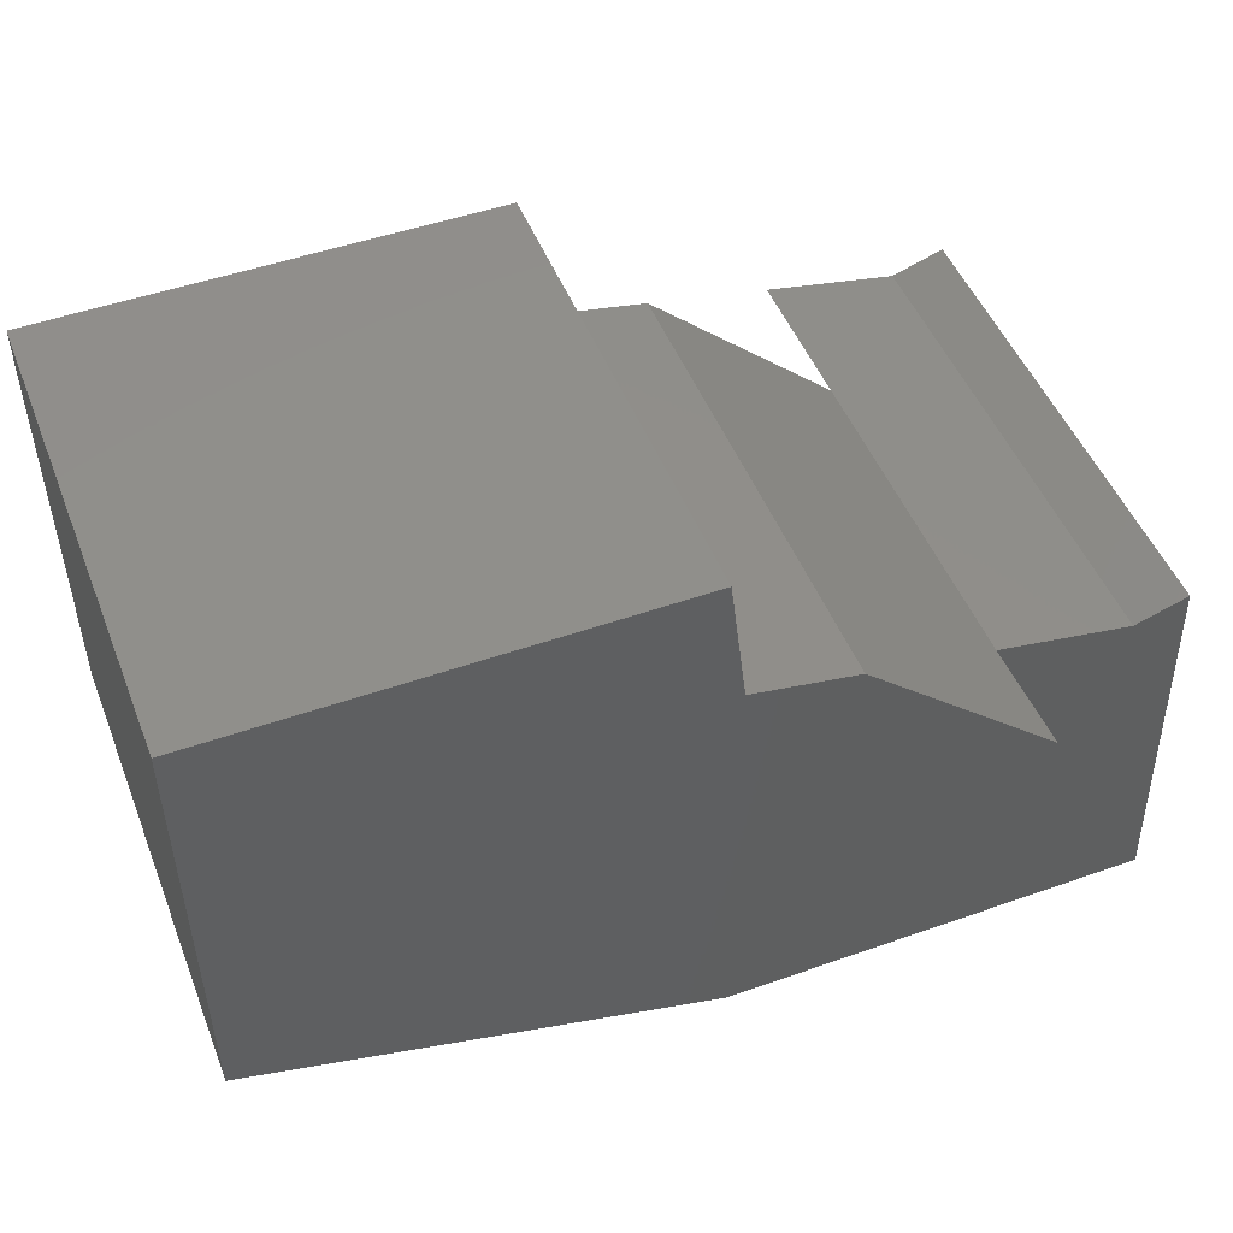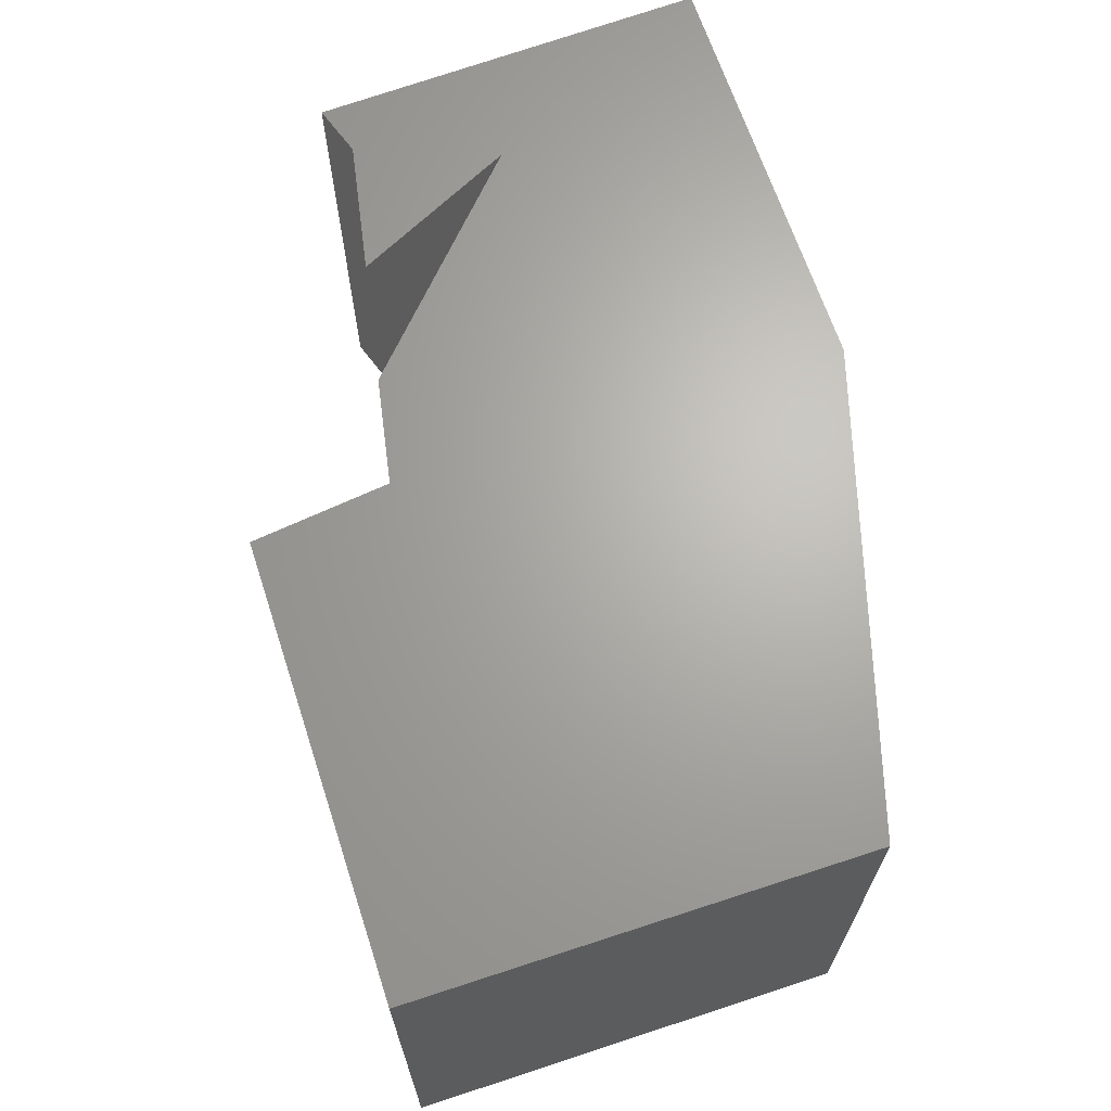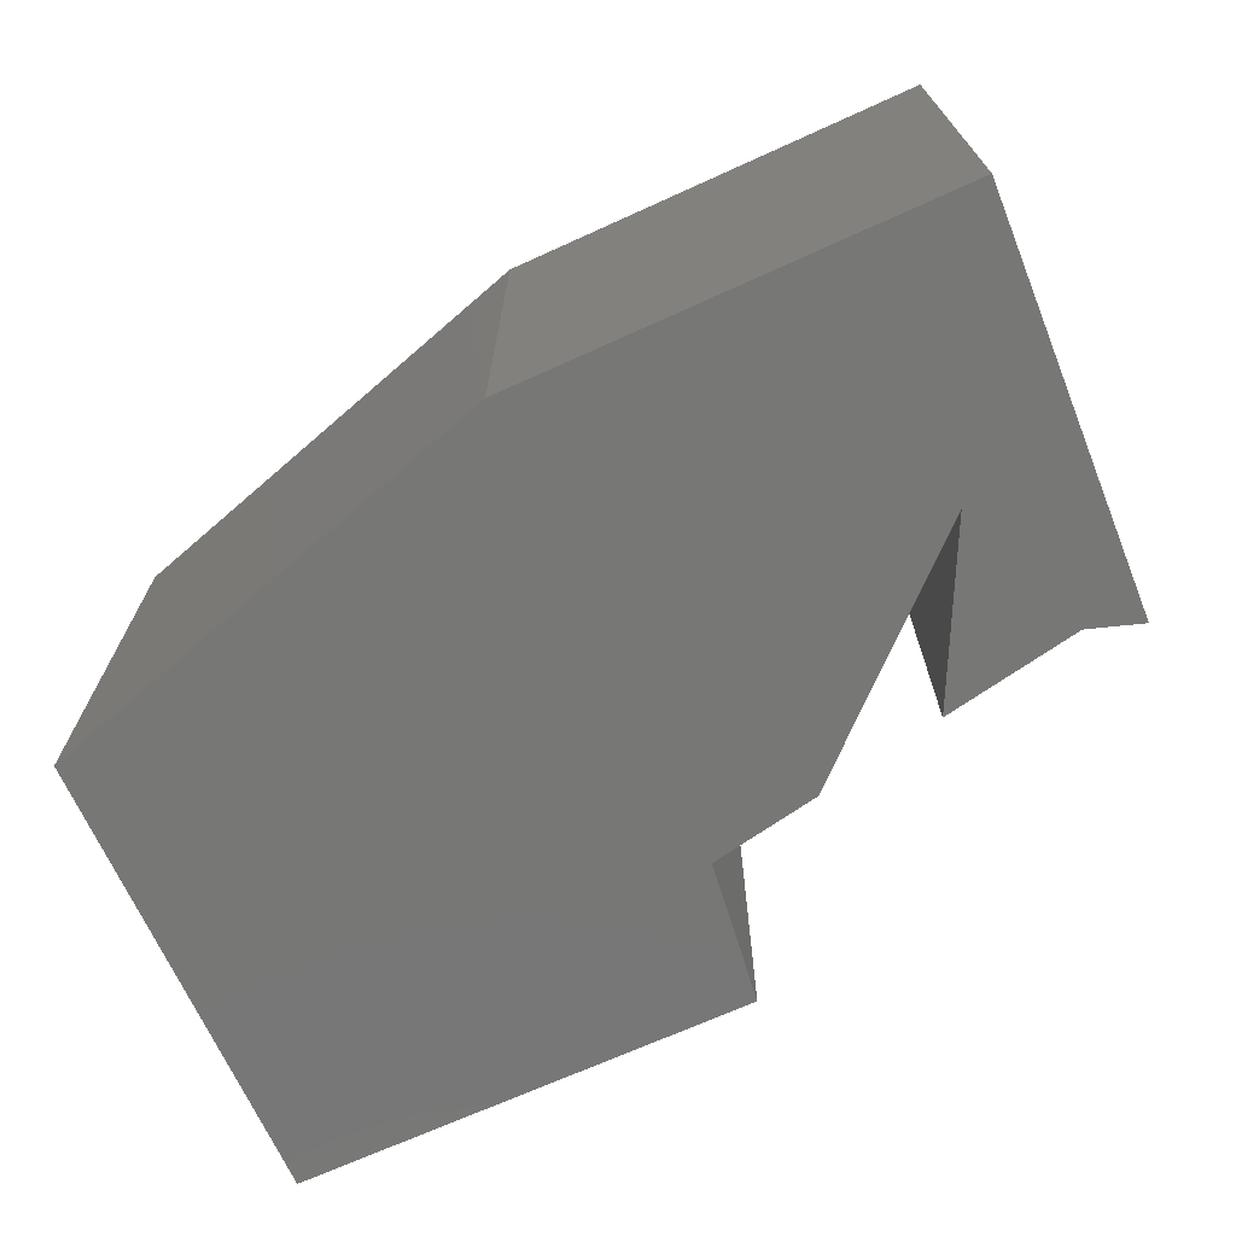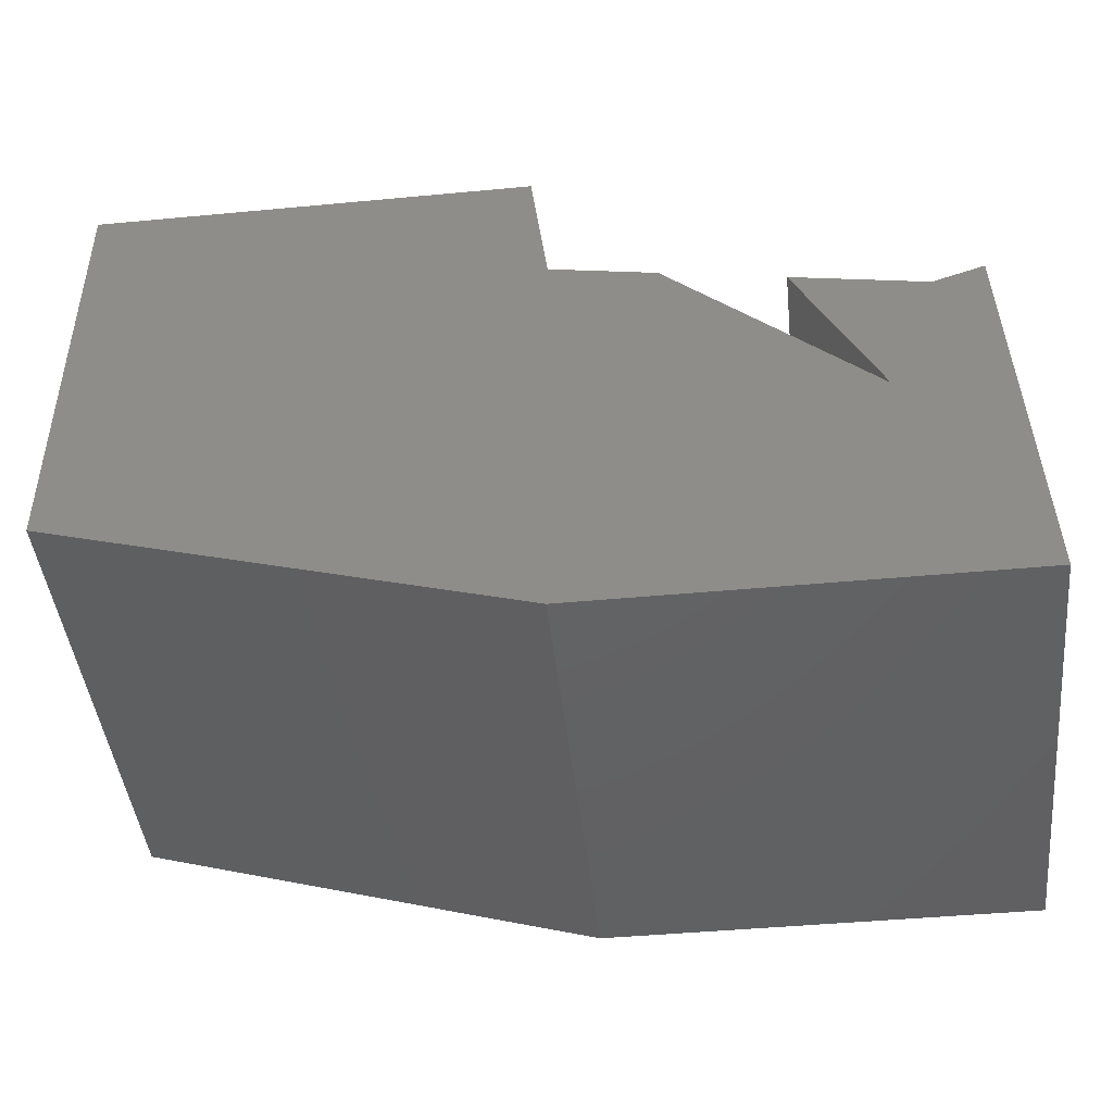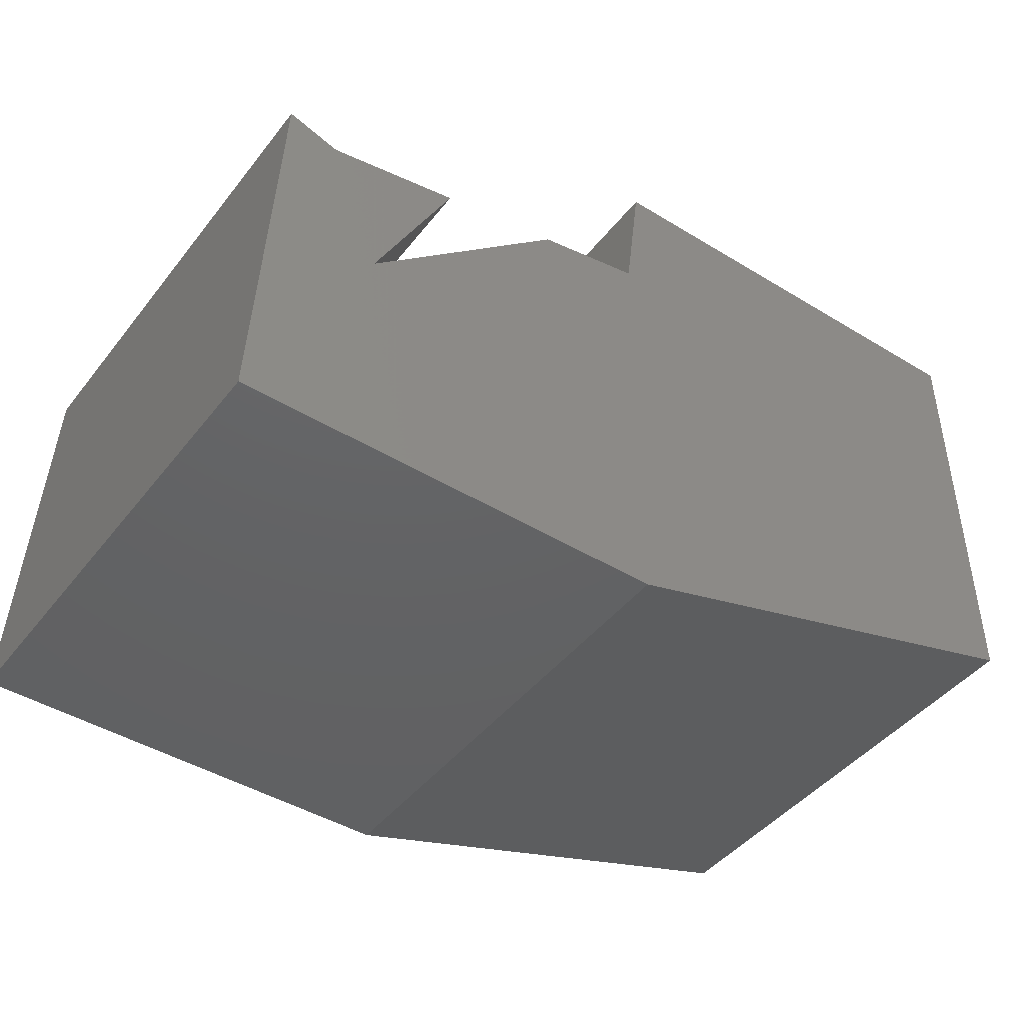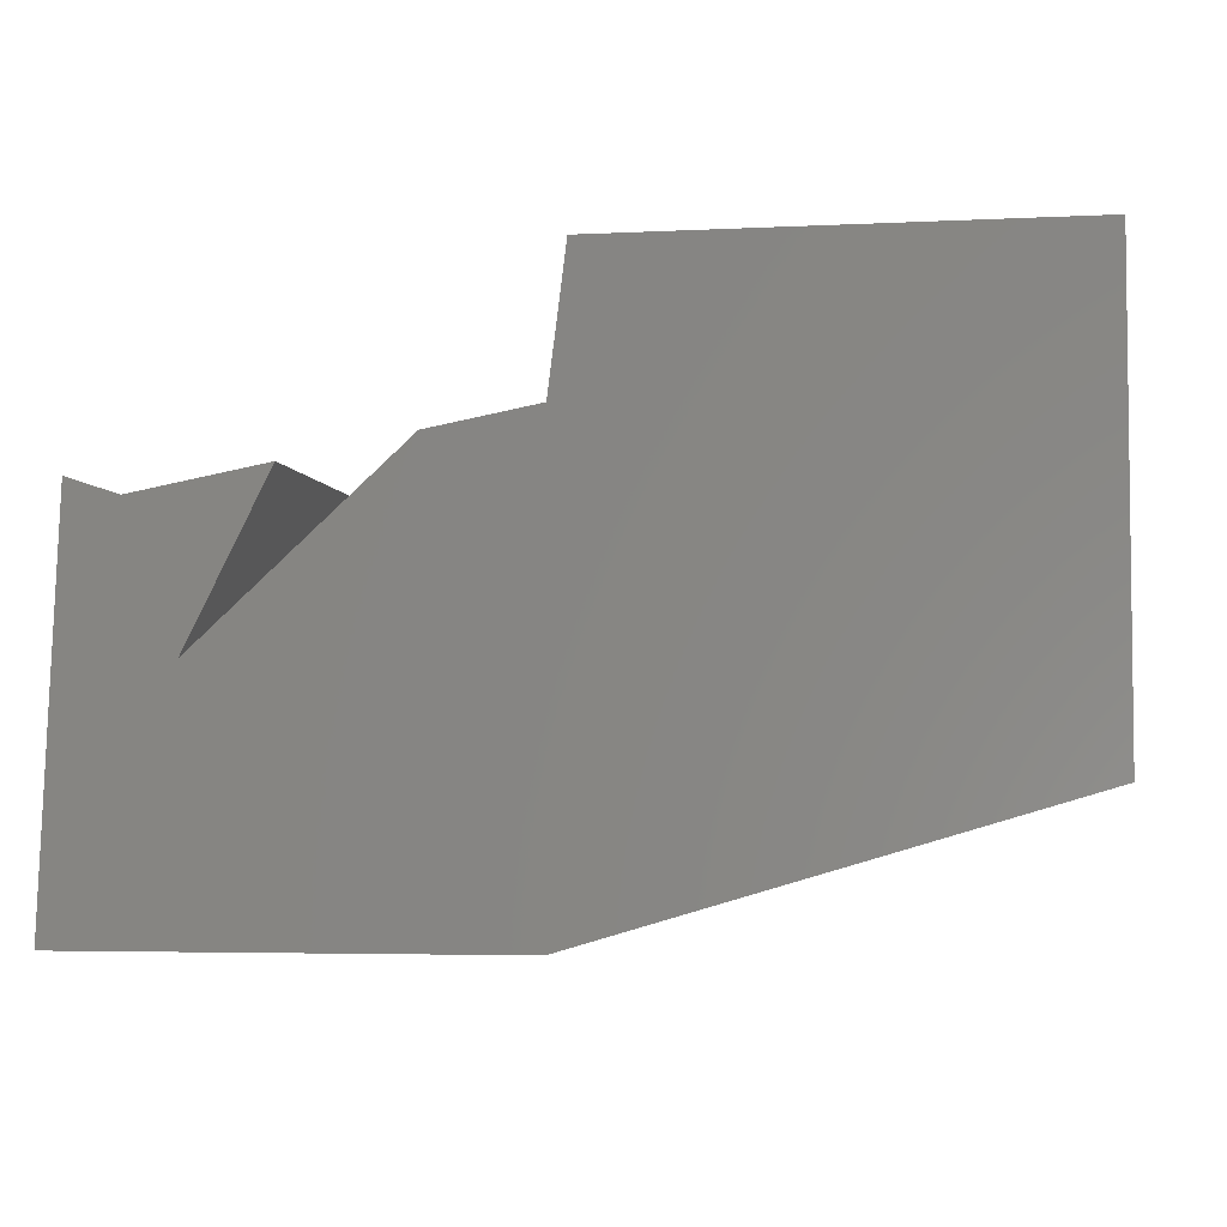
<metadata>
{"format":"stl","ext":"stl","renderer":"f3d","projection":"perspective","resolution":1024,"background":"white","views":[{"elev":49.3,"azim":158.7,"up":"+Z"},{"elev":66.3,"azim":71.8,"up":"+Y"},{"elev":-69.7,"azim":-155.6,"up":"+Y"},{"elev":-44.8,"azim":-173.8,"up":"+Z"},{"elev":-44.4,"azim":-35.4,"up":"+Z"},{"elev":-4.4,"azim":9.1,"up":"+Z"}]}
</metadata>
<code>
# stl→obj: 33 verts, 62 faces
v -0.03051 -0.01587 -0.03686
v -0.01217 -0.254 0.385
v -0.01217 -0.01587 0.385
v -0.03051 -0.254 -0.03686
v 0.04286 -0.254 0.3667
v 0.04286 -0.01587 0.3667
v 0.428 -0.01587 -0.03686
v 0.428 -0.254 -0.03686
v -0.01217 0.254 0.385
v -0.03051 0.254 -0.03686
v 0.09788 -0.254 0.2199
v 0.1848 -0.254 0.3937
v 0.3144 -0.254 0.4184
v 0.428 -0.254 0.44
v 0.9233 -0.254 0.1099
v 0.9233 -0.254 0.5868
v 0.4464 -0.254 0.5868
v 0.1848 -0.01587 0.3937
v 0.04286 0.254 0.3667
v 0.9233 -0.01587 0.1099
v 0.428 0.254 -0.03686
v 0.09788 0.254 0.2199
v 0.1848 0.254 0.3937
v 0.3144 0.254 0.4184
v 0.428 0.254 0.44
v 0.9233 0.254 0.1099
v 0.9233 0.254 0.5868
v 0.4464 0.254 0.5868
v 0.09788 -0.01587 0.2199
v 0.3144 -0.01587 0.4184
v 0.428 -0.01587 0.44
v 0.4464 -0.01587 0.5868
v 0.9233 -0.01587 0.5868
f 1 2 3
f 1 4 2
f 3 5 6
f 3 2 5
f 7 4 1
f 7 8 4
f 1 3 9
f 1 9 10
f 2 4 11
f 8 11 4
f 5 2 11
f 12 5 11
f 13 11 8
f 14 13 8
f 15 14 8
f 16 17 14
f 16 14 15
f 6 12 18
f 6 5 12
f 3 6 19
f 3 19 9
f 20 8 7
f 20 15 8
f 7 1 10
f 7 10 21
f 9 22 10
f 21 10 22
f 19 22 9
f 23 22 19
f 24 21 22
f 25 21 24
f 26 21 25
f 27 25 28
f 27 26 25
f 29 18 12
f 29 12 11
f 30 29 11
f 30 11 13
f 30 14 31
f 30 13 14
f 31 17 32
f 31 14 17
f 32 16 33
f 32 17 16
f 33 15 20
f 33 16 15
f 6 18 23
f 6 23 19
f 20 7 21
f 20 21 26
f 29 23 18
f 29 22 23
f 30 22 29
f 30 24 22
f 30 31 25
f 30 25 24
f 31 32 28
f 31 28 25
f 32 33 27
f 32 27 28
f 33 20 26
f 33 26 27

</code>
